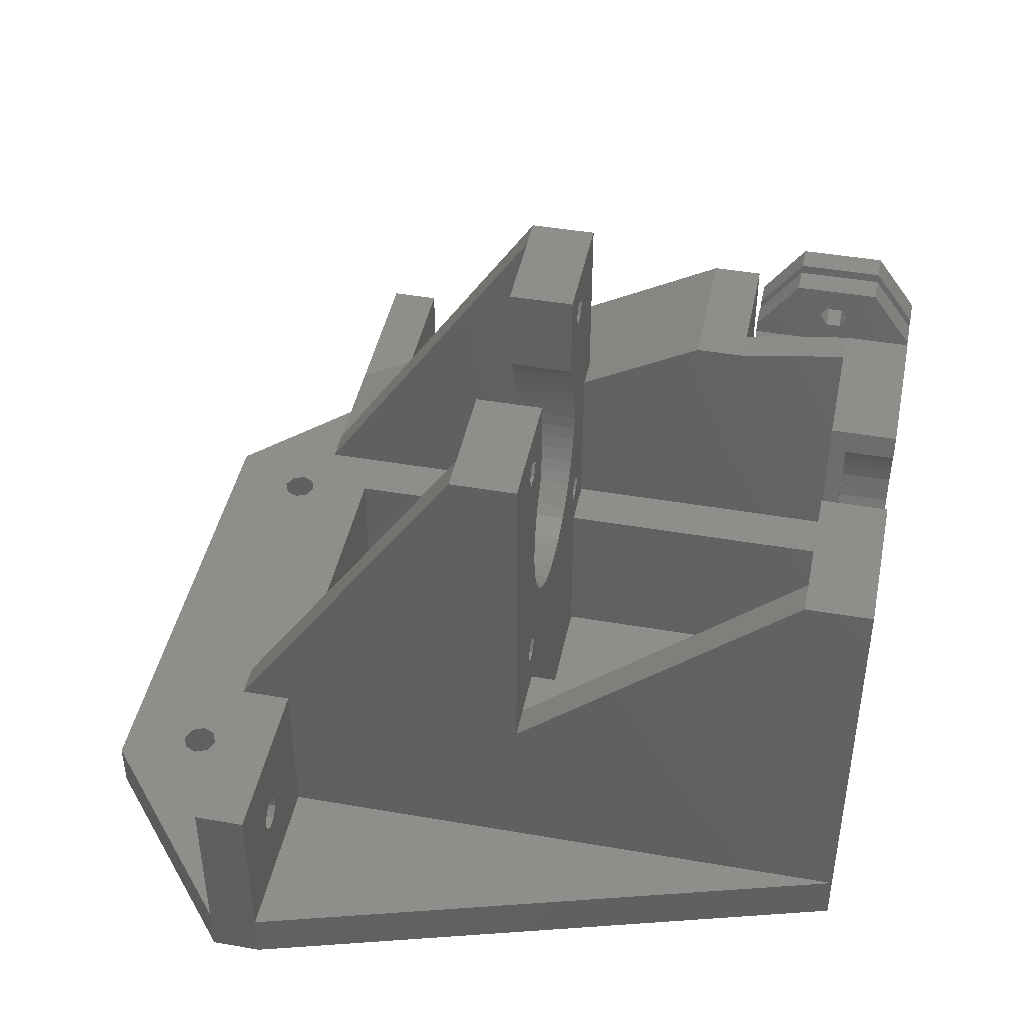
<metadata>
{"format":"stl","ext":"stl","renderer":"f3d","projection":"perspective","resolution":1024,"background":"white","views":[{"elev":43.9,"azim":101.5,"up":"+Z"}]}
</metadata>
<code>
# stl→obj: 477 verts, 990 faces
v 22.15 -20 0
v 46.15 0 6
v 22.15 -20 6
v 46.15 0 0
v 20.31 -10 6
v 19.68 -8.469 6
v 18.15 -7.835 6
v 16.62 -8.469 6
v -31.84 -10 6
v 15.99 -10 6
v -32.47 -8.469 6
v -59 0 6
v -34 -7.835 6
v -36.16 -10 6
v -39 -20 6
v -35.53 -8.469 6
v 19.68 -11.53 6
v 18.15 -12.16 6
v 16.62 -11.53 6
v -32.47 -11.53 6
v -34 -12.16 6
v -35.53 -11.53 6
v -39 78 6
v -59 6 6
v -39 6 6
v 25.15 78 6
v 25.15 6 6
v 46.15 6 6
v -15.15 70 6
v 15.15 36 6
v 15.15 70 6
v -15.15 36 6
v -15.15 28 6
v 15.15 6 6
v 15.15 28 6
v -15.15 6 6
v -59 6 0
v -59 0 0
v -59 6 26
v -59 0 26
v 19.68 -11.53 0
v 20.31 -10 0
v 18.15 -12.16 0
v 16.62 -11.53 0
v -31.84 -10 0
v 15.99 -10 0
v -32.47 -11.53 0
v -39 -20 0
v -35.53 -11.53 0
v -36.16 -10 0
v -34 -12.16 0
v 19.68 -8.469 0
v 46.15 6 0
v 18.15 -7.835 0
v 25.15 78 0
v 16.62 -8.469 0
v -39 78 0
v -32.47 -8.469 0
v -34 -7.835 0
v -35.53 -8.469 0
v -6.308 78 52.9
v -6.5 78 56
v -5.807 78 53.36
v -7.258 78 51.64
v -25.15 78 56
v -7.96 78 50.23
v -25.15 78 48.59
v -8.391 78 48.72
v -8.536 78 47.15
v -28 78 54.15
v -31.25 78 53
v -31.25 78 54.15
v -28 78 52.89
v -29.12 78 50.03
v -27.69 78 52.67
v -27.32 78 52.35
v -26.96 78 52.01
v -26.64 78 51.65
v -26.34 78 51.26
v -26.06 78 50.86
v -28.23 78 48.71
v -25.82 78 50.44
v -25.61 78 50
v -25.42 78 49.54
v -25.27 78 49.08
v -25.15 78 48.61
v -8.391 78 45.58
v -27.92 78 47.15
v -7.96 78 44.07
v -28.23 78 45.59
v -29.12 78 44.27
v -7.258 78 42.66
v -6.308 78 41.4
v -30.44 78 43.38
v -32.75 78 53
v -36 78 54.15
v -32.75 78 54.15
v -36 78 52.89
v -34.88 78 50.03
v -36.31 78 52.67
v -36.68 78 52.35
v -37.04 78 52.01
v -37.36 78 51.65
v -37.66 78 51.26
v -37.94 78 50.86
v -35.77 78 48.71
v -38.18 78 50.44
v -38.39 78 50
v -38.58 78 49.54
v -38.73 78 49.08
v -38.85 78 48.61
v -36.08 78 47.15
v -38.93 78 48.12
v -38.98 78 47.64
v -39 78 47.15
v -35.77 78 45.59
v -34.88 78 44.27
v -5.144 78 40.34
v -3.805 78 39.51
v -2.336 78 38.94
v -0.7876 78 38.65
v -33.56 78 43.38
v -32 78 43.07
v 7.258 78 51.64
v 6.5 78 56
v 25.15 78 56
v 6.308 78 52.9
v 5.807 78 53.36
v 7.96 78 50.23
v 8.391 78 48.72
v 8.536 78 47.15
v 8.391 78 45.58
v 7.96 78 44.07
v 7.258 78 42.66
v 6.308 78 41.4
v 0.7876 78 38.65
v 2.336 78 38.94
v 3.805 78 39.51
v 5.144 78 40.34
v -15.15 28 26
v -21.15 28 26
v -15.15 6 26
v 15.15 6 26
v 21.15 28 26
v 15.15 28 26
v 21.15 0 26
v -21.15 0 26
v -39 0 26
v -39 6 26
v 15.15 70 26
v 21.15 36 26
v 21.15 70 26
v 15.15 36 26
v 25.15 6 26
v 46.15 0 26
v 46.15 6 26
v 25.15 0 26
v -21.15 70 26
v -15.15 36 26
v -15.15 70 26
v -21.15 36 26
v -25.15 0 26
v -46 0 15.17
v 34.15 0 16.83
v 35.32 0 18
v -47.17 0 14
v 34.15 0 15.17
v 35.32 0 14
v -48.83 0 18
v -46 0 16.83
v -47.17 0 18
v -50 0 16.83
v -50 0 15.17
v -48.83 0 14
v 36.98 0 18
v 38.15 0 16.83
v 38.15 0 15.17
v 36.98 0 14
v 35.32 6 18
v 36.98 6 18
v 38.15 6 16.83
v 38.15 6 15.17
v 36.98 6 14
v 35.32 6 14
v 34.15 6 16.83
v 34.15 6 15.17
v -48.83 6 18
v -47.17 6 18
v -46 6 16.83
v -46 6 15.17
v -47.17 6 14
v -48.83 6 14
v -50 6 16.83
v -50 6 15.17
v 25.15 36 68
v 21.15 28 68
v 25.15 28 68
v 10 36 68
v 10 28 68
v -10 36 68
v -21.15 28 68
v -10 28 68
v -25.15 36 68
v -25.15 28 68
v 16.37 36 64.15
v 17.23 36 62.65
v 16.37 36 61.15
v 11.87 36 54.61
v 14.63 36 61.15
v 10.96 36 55.89
v 10 36 56.97
v 13.93 36 48.72
v 12.63 36 53.23
v 13.24 36 51.78
v 13.67 36 50.27
v 14.02 36 47.15
v 25.15 36 26
v 13.93 36 45.58
v 16.37 36 33.15
v 13.67 36 44.03
v 6.084 36 34.52
v 13.77 36 31.65
v 4.631 36 33.91
v 7.46 36 35.28
v 8.743 36 36.19
v 14.63 36 33.15
v 9.915 36 37.23
v 10.96 36 38.41
v 11.87 36 39.69
v 12.63 36 41.07
v 13.24 36 42.52
v 14.63 36 30.15
v 16.37 36 30.15
v -14.63 36 30.15
v 17.23 36 31.65
v 14.63 36 64.15
v 13.77 36 62.65
v 3.12 36 33.48
v 1.57 36 33.22
v -1.57 36 33.22
v 0 36 33.13
v -13.77 36 31.65
v -14.63 36 33.15
v -13.93 36 45.58
v -21.15 36 45.76
v -14.02 36 47.15
v -13.67 36 44.03
v -13.24 36 42.52
v -16.37 36 33.15
v -12.63 36 41.07
v -11.87 36 39.69
v -10.96 36 38.41
v -9.915 36 37.23
v -8.743 36 36.19
v -3.12 36 33.48
v -4.631 36 33.91
v -6.084 36 34.52
v -7.46 36 35.28
v -17.23 36 31.65
v -16.37 36 30.15
v -16.37 36 64.15
v -14.63 36 64.15
v -13.77 36 62.65
v -10 36 56.97
v -10.96 36 55.89
v -14.63 36 61.15
v -17.23 36 62.65
v -25.15 36 45.76
v -16.37 36 61.15
v -11.87 36 54.61
v -12.63 36 53.23
v -13.24 36 51.78
v -13.67 36 50.27
v -13.93 36 48.72
v -16.37 28 64.15
v -17.23 28 62.65
v -13.93 28 48.72
v -11.87 28 54.61
v -14.63 28 61.15
v -16.37 28 61.15
v -10.96 28 55.89
v -10 28 56.97
v -12.63 28 53.23
v -13.24 28 51.78
v -13.67 28 50.27
v -14.02 28 47.15
v -13.93 28 45.58
v -17.23 28 31.65
v -6.084 28 34.52
v -13.77 28 31.65
v -4.631 28 33.91
v -7.46 28 35.28
v -8.743 28 36.19
v -14.63 28 33.15
v -9.915 28 37.23
v -10.96 28 38.41
v -11.87 28 39.69
v -16.37 28 33.15
v -12.63 28 41.07
v -13.24 28 42.52
v -13.67 28 44.03
v -14.63 28 30.15
v -16.37 28 30.15
v 14.63 28 30.15
v -14.63 28 64.15
v -13.77 28 62.65
v -3.12 28 33.48
v -1.57 28 33.22
v 1.57 28 33.22
v 0 28 33.13
v 13.77 28 31.65
v 14.63 28 33.15
v 16.37 28 64.15
v 14.63 28 64.15
v 13.77 28 62.65
v 10 28 56.97
v 10.96 28 55.89
v 14.63 28 61.15
v 17.23 28 62.65
v 13.93 28 48.72
v 16.37 28 61.15
v 11.87 28 54.61
v 12.63 28 53.23
v 13.24 28 51.78
v 13.67 28 50.27
v 14.02 28 47.15
v 13.93 28 45.58
v 16.37 28 33.15
v 13.67 28 44.03
v 13.24 28 42.52
v 3.12 28 33.48
v 4.631 28 33.91
v 6.084 28 34.52
v 7.46 28 35.28
v 8.743 28 36.19
v 9.915 28 37.23
v 10.96 28 38.41
v 11.87 28 39.69
v 12.63 28 41.07
v 17.23 28 31.65
v 16.37 28 30.15
v -21.15 57 54
v -21.15 70 56
v -21.15 51 54
v 21.15 70 56
v 25.15 70 56
v 6.5 70 56
v -6.5 70 56
v -25.15 70 56
v -3.768 70 45.59
v -2.884 70 44.27
v -1.561 70 43.38
v 3.768 70 45.59
v 2.884 70 44.27
v 1.561 70 43.38
v 0 70 43.07
v -25.15 58 42
v -25.15 57 42
v -25.15 58 48.59
v -25.15 57 54
v -39 57 54
v -39 57 42
v -39 58 42
v -39 51 54
v -39 58 47.15
v -36 58 54.15
v -32.75 58 53
v -32.75 58 54.15
v -36 58 52.89
v -34.88 58 50.03
v -36.31 58 52.67
v -36.68 58 52.35
v -37.04 58 52.01
v -37.36 58 51.65
v -37.66 58 51.26
v -37.94 58 50.86
v -35.77 58 48.71
v -38.18 58 50.44
v -38.39 58 50
v -38.58 58 49.54
v -38.73 58 49.08
v -38.85 58 48.61
v -36.08 58 47.15
v -38.93 58 48.12
v -38.98 58 47.64
v -35.77 58 45.59
v -33.56 58 43.38
v -32 58 43.07
v -34.88 58 44.27
v -31.25 58 53
v -28 58 54.15
v -31.25 58 54.15
v -28 58 52.89
v -29.12 58 50.03
v -27.69 58 52.67
v -27.32 58 52.35
v -26.96 58 52.01
v -26.64 58 51.65
v -26.34 58 51.26
v -26.06 58 50.86
v -28.23 58 48.71
v -25.82 58 50.44
v -25.61 58 50
v -25.42 58 49.54
v -25.27 58 49.08
v -25.15 58 48.61
v -27.92 58 47.15
v -28.23 58 45.59
v -29.12 58 44.27
v -30.44 58 43.38
v -32.75 63 61
v -36 63 61
v -28 63 61
v -31.25 63 61
v -36 68.87 55.5
v -36 69.73 57
v -36 73 61
v -36 67.13 55.5
v -36 66.27 57
v -36 68.87 58.5
v -36 67.13 58.5
v -32.75 73 61
v -31.25 73 61
v -28 73 61
v -28 68.87 58.5
v -28 69.73 57
v -28 67.13 58.5
v -28 66.27 57
v -28 68.87 55.5
v -28 67.13 55.5
v -1.561 72 43.38
v 0 72 43.07
v -2.884 72 44.27
v 1.561 72 43.38
v 2.884 72 44.27
v 3.768 72 45.59
v -3.768 72 45.59
v 8.391 72 45.58
v 8.536 72 47.15
v -8.536 72 47.15
v -8.391 72 45.58
v 0.7876 72 38.65
v -0.7876 72 38.65
v 6.308 72 41.4
v 5.144 72 40.34
v -5.144 72 40.34
v -6.308 72 41.4
v -2.336 72 38.94
v -3.805 72 39.51
v 7.96 72 50.23
v 7.258 72 51.64
v 7.258 72 42.66
v 7.96 72 44.07
v 3.805 72 39.51
v 2.336 72 38.94
v -7.96 72 44.07
v -7.258 72 42.66
v 6.308 72 52.9
v 8.391 72 48.72
v 5.807 72 53.36
v -6.308 72 52.9
v -5.807 72 53.36
v -7.258 72 51.64
v -7.96 72 50.23
v -8.391 72 48.72
v -32.75 68.87 58.5
v -32.75 69.73 57
v -32.75 67.13 58.5
v -32.75 66.27 57
v -32.75 68.87 55.5
v -32.75 67.13 55.5
v -31.25 68.87 55.5
v -31.25 69.73 57
v -31.25 67.13 55.5
v -31.25 66.27 57
v -31.25 68.87 58.5
v -31.25 67.13 58.5
f 1 2 3
f 2 1 4
f 2 5 3
f 2 6 5
f 2 7 6
f 8 9 10
f 11 8 7
f 12 7 2
f 8 11 9
f 7 13 11
f 14 12 15
f 16 12 14
f 13 12 16
f 7 12 13
f 17 3 5
f 18 3 17
f 19 3 18
f 9 19 10
f 20 19 9
f 19 20 3
f 15 20 21
f 20 15 3
f 22 15 21
f 15 22 14
f 23 24 25
f 26 27 28
f 29 30 31
f 30 29 32
f 33 34 35
f 34 33 36
f 12 24 37
f 12 37 38
f 24 12 39
f 39 12 40
f 1 41 42
f 1 43 41
f 1 44 43
f 44 45 46
f 47 44 1
f 44 47 45
f 48 47 1
f 49 48 50
f 51 48 49
f 47 48 51
f 52 53 4
f 42 4 1
f 52 4 42
f 53 52 54
f 53 54 55
f 56 55 54
f 57 55 56
f 58 56 46
f 58 46 45
f 57 56 58
f 57 58 59
f 37 59 60
f 38 60 50
f 38 50 48
f 60 38 37
f 59 37 57
f 37 23 57
f 23 37 24
f 48 12 38
f 12 48 15
f 61 62 63
f 64 62 61
f 62 64 65
f 66 65 64
f 67 66 68
f 66 67 65
f 67 68 69
f 70 71 72
f 73 71 70
f 74 73 75
f 74 75 76
f 74 76 77
f 74 77 78
f 74 78 79
f 74 79 80
f 81 80 82
f 73 74 71
f 81 82 83
f 81 83 84
f 81 84 85
f 80 81 74
f 86 81 85
f 67 81 86
f 87 67 69
f 67 88 81
f 89 67 87
f 67 90 88
f 67 89 90
f 90 89 91
f 92 91 89
f 93 91 92
f 91 93 94
f 95 96 97
f 95 98 96
f 99 98 95
f 98 99 100
f 100 99 101
f 101 99 102
f 102 99 103
f 103 99 104
f 104 99 105
f 106 105 99
f 105 106 107
f 107 106 108
f 108 106 109
f 109 106 110
f 106 111 110
f 112 111 106
f 111 112 113
f 113 112 114
f 112 115 114
f 116 115 112
f 117 115 116
f 118 94 93
f 23 94 118
f 23 118 119
f 23 119 120
f 23 120 121
f 117 23 115
f 122 23 117
f 123 23 122
f 94 23 123
f 124 125 126
f 125 127 128
f 125 124 127
f 126 129 124
f 126 130 129
f 126 131 130
f 126 132 131
f 126 133 132
f 126 134 133
f 55 134 126
f 134 55 135
f 55 121 136
f 55 136 137
f 55 137 138
f 55 138 139
f 135 55 139
f 121 55 23
f 23 55 57
f 28 55 26
f 55 28 53
f 48 3 15
f 3 48 1
f 140 141 142
f 143 144 145
f 144 143 146
f 142 146 143
f 142 147 146
f 147 142 141
f 39 148 149
f 148 39 40
f 150 151 152
f 151 150 153
f 154 155 156
f 155 154 157
f 158 159 160
f 159 158 161
f 155 53 156
f 53 155 4
f 162 163 147
f 147 164 165
f 166 147 163
f 147 167 164
f 168 147 166
f 147 168 167
f 169 148 40
f 170 148 171
f 163 148 170
f 148 163 162
f 147 165 146
f 148 169 171
f 40 172 169
f 40 173 172
f 12 166 174
f 2 166 12
f 166 2 168
f 173 12 174
f 12 173 40
f 146 165 157
f 157 165 155
f 175 155 165
f 176 155 175
f 177 155 176
f 168 2 178
f 2 177 178
f 2 155 177
f 2 4 155
f 179 156 180
f 156 181 180
f 156 182 181
f 183 28 184
f 182 28 183
f 156 28 182
f 53 28 156
f 156 179 154
f 185 154 179
f 186 154 185
f 186 27 154
f 184 27 186
f 27 184 28
f 187 149 188
f 149 189 188
f 149 190 189
f 191 25 192
f 190 25 191
f 25 190 149
f 149 187 39
f 193 39 187
f 194 39 193
f 194 24 39
f 192 24 194
f 24 192 25
f 34 142 143
f 142 34 36
f 195 196 197
f 198 196 195
f 196 198 199
f 200 201 202
f 203 201 200
f 201 203 204
f 195 205 198
f 195 206 205
f 195 207 206
f 208 209 207
f 209 210 211
f 212 207 195
f 209 208 210
f 207 213 208
f 207 214 213
f 207 215 214
f 207 212 215
f 195 216 212
f 217 216 195
f 216 217 218
f 219 218 217
f 218 219 220
f 221 222 223
f 224 222 221
f 225 222 224
f 222 225 226
f 227 226 225
f 228 226 227
f 229 226 228
f 226 229 219
f 230 219 229
f 220 219 231
f 231 219 230
f 153 232 233
f 232 153 234
f 235 151 233
f 151 235 217
f 219 217 235
f 236 198 205
f 237 198 236
f 211 237 209
f 237 211 198
f 232 223 222
f 223 232 238
f 238 232 239
f 234 240 241
f 239 232 241
f 240 242 243
f 234 241 232
f 240 234 242
f 244 245 246
f 247 245 244
f 248 245 247
f 249 248 250
f 249 250 251
f 243 251 252
f 243 252 253
f 243 253 254
f 243 255 240
f 243 256 255
f 243 257 256
f 243 258 257
f 243 254 258
f 251 243 249
f 248 249 245
f 259 245 249
f 153 233 151
f 159 234 153
f 234 159 260
f 161 260 159
f 259 161 245
f 260 161 259
f 30 159 153
f 159 30 32
f 261 200 262
f 200 263 262
f 264 263 200
f 265 266 264
f 263 264 266
f 200 261 203
f 267 203 261
f 268 267 269
f 270 266 265
f 266 270 269
f 271 269 270
f 272 269 271
f 245 269 272
f 245 272 273
f 245 273 274
f 245 274 246
f 269 245 268
f 267 268 203
f 201 275 202
f 201 276 275
f 277 276 201
f 278 279 280
f 279 281 282
f 279 278 281
f 276 277 280
f 280 283 278
f 280 284 283
f 280 285 284
f 280 277 285
f 201 286 277
f 141 286 201
f 286 141 287
f 288 287 141
f 289 290 291
f 292 290 289
f 293 290 292
f 290 293 294
f 295 294 293
f 296 294 295
f 297 294 296
f 294 297 298
f 299 298 297
f 300 298 299
f 301 298 300
f 287 298 301
f 140 302 303
f 302 140 304
f 140 303 141
f 288 141 303
f 298 287 288
f 305 202 275
f 306 202 305
f 282 306 279
f 306 282 202
f 302 291 290
f 291 302 307
f 307 302 308
f 304 309 310
f 308 302 310
f 309 311 312
f 304 310 302
f 309 304 311
f 33 145 140
f 145 33 35
f 313 199 314
f 199 315 314
f 316 315 199
f 317 318 316
f 315 316 318
f 199 313 196
f 319 196 313
f 320 319 321
f 322 318 317
f 318 322 321
f 323 321 322
f 324 321 323
f 325 321 324
f 320 321 325
f 319 320 196
f 326 196 320
f 144 326 327
f 328 327 329
f 328 329 330
f 312 331 309
f 312 332 331
f 312 333 332
f 312 334 333
f 312 335 334
f 312 336 335
f 312 337 336
f 312 338 337
f 328 338 312
f 338 328 339
f 339 328 330
f 327 328 340
f 327 340 144
f 145 304 140
f 304 145 341
f 144 341 145
f 326 144 196
f 341 144 340
f 268 204 203
f 204 268 162
f 162 201 204
f 201 162 147
f 342 158 343
f 344 158 342
f 161 344 245
f 344 161 158
f 201 147 141
f 144 146 196
f 152 151 345
f 146 197 196
f 197 146 157
f 195 197 217
f 126 26 55
f 346 26 126
f 217 26 346
f 154 217 197
f 27 217 154
f 217 27 26
f 197 157 154
f 126 345 346
f 125 345 126
f 345 125 347
f 62 343 348
f 65 343 62
f 343 65 349
f 343 350 348
f 158 350 343
f 350 160 351
f 351 160 352
f 350 158 160
f 353 345 347
f 150 353 354
f 150 354 355
f 352 160 356
f 150 356 160
f 356 150 355
f 152 353 150
f 353 152 345
f 29 150 160
f 150 29 31
f 357 358 359
f 67 349 65
f 359 349 67
f 359 360 349
f 360 359 358
f 358 361 360
f 361 358 362
f 349 342 343
f 342 349 360
f 345 217 346
f 217 345 151
f 159 29 160
f 29 159 32
f 142 33 140
f 33 142 36
f 30 150 31
f 150 30 153
f 34 145 35
f 145 34 143
f 23 363 115
f 23 362 363
f 362 364 361
f 25 362 23
f 149 362 25
f 362 149 364
f 364 149 148
f 115 363 365
f 366 367 368
f 369 367 366
f 370 369 371
f 370 371 372
f 370 372 373
f 370 373 374
f 370 374 375
f 370 375 376
f 377 376 378
f 369 370 367
f 377 378 379
f 377 379 380
f 377 380 381
f 376 377 370
f 382 377 381
f 383 382 384
f 383 384 385
f 383 385 365
f 382 383 377
f 365 386 383
f 363 386 365
f 387 363 388
f 389 363 387
f 386 363 389
f 390 391 392
f 390 393 391
f 394 393 390
f 393 394 395
f 395 394 396
f 396 394 397
f 397 394 398
f 398 394 399
f 399 394 400
f 401 400 394
f 400 401 402
f 402 401 403
f 403 401 404
f 404 401 405
f 401 406 405
f 401 359 406
f 407 359 401
f 408 359 407
f 357 408 409
f 408 357 359
f 410 357 409
f 388 357 410
f 357 388 363
f 365 114 115
f 114 365 385
f 385 113 114
f 113 385 384
f 397 78 77
f 78 397 398
f 76 397 77
f 397 76 396
f 399 80 79
f 80 399 400
f 403 84 83
f 84 403 404
f 102 372 101
f 372 102 373
f 374 102 103
f 102 374 373
f 381 109 110
f 109 381 380
f 73 395 75
f 395 73 393
f 398 79 78
f 79 398 399
f 404 85 84
f 85 404 405
f 101 371 100
f 371 101 372
f 379 107 108
f 107 379 378
f 75 396 76
f 396 75 395
f 402 83 82
f 83 402 403
f 400 82 80
f 82 400 402
f 405 86 85
f 86 405 406
f 100 369 98
f 369 100 371
f 380 108 109
f 108 380 379
f 375 103 104
f 103 375 374
f 376 104 105
f 104 376 375
f 406 67 86
f 67 406 359
f 378 105 107
f 105 378 376
f 382 110 111
f 110 382 381
f 384 111 113
f 111 384 382
f 344 268 245
f 364 268 344
f 148 268 364
f 268 148 162
f 360 344 342
f 364 360 361
f 360 364 344
f 363 358 357
f 358 363 362
f 366 411 412
f 411 366 368
f 392 413 414
f 413 392 391
f 415 96 98
f 96 416 417
f 96 415 416
f 98 418 415
f 366 419 418
f 369 418 98
f 366 418 369
f 419 366 412
f 420 417 416
f 421 417 420
f 421 412 417
f 412 421 419
f 417 411 422
f 411 417 412
f 423 413 424
f 413 423 414
f 70 423 424
f 423 70 72
f 97 417 422
f 417 97 96
f 424 425 426
f 424 427 425
f 427 413 428
f 413 427 424
f 426 70 424
f 429 70 426
f 70 429 73
f 430 73 429
f 391 428 413
f 428 391 430
f 393 430 391
f 430 393 73
f 341 235 233
f 235 341 340
f 311 232 222
f 232 311 304
f 232 341 233
f 341 232 304
f 312 219 328
f 219 312 226
f 312 222 226
f 222 312 311
f 340 219 235
f 219 340 328
f 302 242 234
f 242 302 290
f 288 260 259
f 260 288 303
f 260 302 234
f 302 260 303
f 290 243 242
f 243 290 294
f 298 243 294
f 243 298 249
f 298 259 249
f 259 298 288
f 321 206 207
f 206 321 319
f 315 209 237
f 209 315 318
f 209 321 207
f 321 209 318
f 319 205 206
f 205 319 313
f 314 205 313
f 205 314 236
f 314 237 236
f 237 314 315
f 279 263 266
f 263 279 306
f 276 269 267
f 269 276 280
f 269 279 266
f 279 269 280
f 306 262 263
f 262 306 305
f 275 262 305
f 262 275 261
f 275 267 261
f 267 275 276
f 256 307 255
f 307 256 291
f 223 333 221
f 333 223 332
f 296 253 252
f 253 296 295
f 300 250 248
f 250 300 299
f 329 218 220
f 218 329 327
f 299 251 250
f 251 299 297
f 255 308 240
f 308 255 307
f 239 331 238
f 331 239 309
f 221 334 224
f 334 221 333
f 330 220 231
f 220 330 329
f 339 231 230
f 231 339 330
f 254 292 258
f 292 254 293
f 286 244 246
f 244 286 287
f 287 247 244
f 247 287 301
f 297 252 251
f 252 297 296
f 240 310 241
f 310 240 308
f 327 216 218
f 216 327 326
f 326 212 216
f 212 326 320
f 320 215 212
f 215 320 325
f 241 309 239
f 309 241 310
f 238 332 223
f 332 238 331
f 224 335 225
f 335 224 334
f 338 230 229
f 230 338 339
f 225 336 227
f 336 225 335
f 337 229 228
f 229 337 338
f 324 213 214
f 213 324 323
f 317 211 210
f 211 317 316
f 284 273 272
f 273 284 285
f 277 246 274
f 246 277 286
f 301 248 247
f 248 301 300
f 258 289 257
f 289 258 292
f 257 291 256
f 291 257 289
f 253 293 254
f 293 253 295
f 336 228 227
f 228 336 337
f 322 210 208
f 210 322 317
f 323 208 213
f 208 323 322
f 283 272 271
f 272 283 284
f 281 270 265
f 270 281 278
f 282 265 264
f 265 282 281
f 285 274 273
f 274 285 277
f 325 214 215
f 214 325 324
f 278 271 270
f 271 278 283
f 202 264 200
f 264 202 282
f 316 198 211
f 198 316 199
f 431 356 432
f 356 431 352
f 433 352 431
f 352 433 351
f 434 354 435
f 354 434 355
f 354 436 435
f 436 354 353
f 432 355 434
f 355 432 356
f 350 433 437
f 433 350 351
f 438 131 132
f 131 438 439
f 440 87 69
f 87 440 441
f 121 442 136
f 442 121 443
f 139 444 135
f 444 139 445
f 93 446 118
f 446 93 447
f 119 448 120
f 448 119 449
f 450 124 129
f 124 450 451
f 452 133 134
f 133 452 453
f 453 132 133
f 132 453 438
f 444 134 135
f 134 444 452
f 137 454 138
f 454 137 455
f 136 455 137
f 455 136 442
f 138 445 139
f 445 138 454
f 456 92 89
f 92 456 457
f 457 93 92
f 93 457 447
f 441 89 87
f 89 441 456
f 118 449 119
f 449 118 446
f 120 443 121
f 443 120 448
f 436 458 451
f 436 451 450
f 436 450 459
f 436 459 439
f 458 436 460
f 438 436 439
f 453 436 438
f 452 436 453
f 436 452 435
f 444 435 452
f 445 435 444
f 437 461 462
f 461 437 463
f 463 437 464
f 464 437 465
f 465 437 440
f 437 441 440
f 457 437 433
f 437 456 441
f 446 433 431
f 448 431 432
f 437 457 456
f 435 445 434
f 454 434 445
f 433 447 457
f 455 434 454
f 433 446 447
f 434 455 432
f 431 449 446
f 442 432 455
f 431 448 449
f 443 432 442
f 432 443 448
f 459 129 130
f 129 459 450
f 439 130 131
f 130 439 459
f 463 66 64
f 66 463 464
f 460 127 458
f 127 460 128
f 464 68 66
f 68 464 465
f 465 69 68
f 69 465 440
f 451 127 124
f 127 451 458
f 461 64 61
f 64 461 463
f 461 63 462
f 63 461 61
f 436 353 460
f 460 125 128
f 460 347 125
f 347 460 353
f 62 462 63
f 348 462 62
f 350 462 348
f 462 350 437
f 408 88 90
f 88 408 407
f 122 388 123
f 388 122 387
f 94 409 91
f 409 94 410
f 377 112 106
f 112 377 383
f 383 116 112
f 116 383 386
f 123 410 94
f 410 123 388
f 409 90 91
f 90 409 408
f 386 117 116
f 117 386 389
f 407 81 88
f 81 407 401
f 394 71 74
f 71 394 390
f 370 106 99
f 106 370 377
f 117 387 122
f 387 117 389
f 401 74 81
f 74 401 394
f 367 99 95
f 99 367 370
f 422 466 467
f 422 468 466
f 468 411 469
f 411 468 422
f 467 97 422
f 470 97 467
f 97 470 95
f 471 95 470
f 368 469 411
f 469 368 471
f 367 471 368
f 471 367 95
f 472 72 71
f 72 473 423
f 72 472 473
f 71 474 472
f 392 475 474
f 390 474 71
f 392 474 390
f 475 392 414
f 476 423 473
f 477 423 476
f 477 414 423
f 414 477 475
f 416 466 420
f 466 416 467
f 473 425 476
f 425 473 426
f 469 421 468
f 421 469 419
f 428 477 427
f 477 428 475
f 421 466 468
f 466 421 420
f 477 425 427
f 425 477 476
f 472 430 429
f 430 472 474
f 415 471 470
f 471 415 418
f 471 419 469
f 419 471 418
f 430 475 428
f 475 430 474
f 472 426 473
f 426 472 429
f 415 467 416
f 467 415 470
f 191 163 190
f 163 191 166
f 169 188 171
f 188 169 187
f 194 174 192
f 174 194 173
f 192 166 191
f 166 192 174
f 172 194 193
f 194 172 173
f 170 188 189
f 188 170 171
f 169 193 187
f 193 169 172
f 163 189 190
f 189 163 170
f 183 177 182
f 177 183 178
f 167 184 186
f 184 167 168
f 184 178 183
f 178 184 168
f 164 186 185
f 186 164 167
f 177 181 182
f 181 177 176
f 165 185 179
f 185 165 164
f 176 180 181
f 180 176 175
f 165 180 175
f 180 165 179
f 45 11 58
f 11 45 9
f 14 60 16
f 60 14 50
f 47 21 20
f 21 47 51
f 60 13 16
f 13 60 59
f 59 11 13
f 11 59 58
f 22 50 14
f 50 22 49
f 47 9 45
f 9 47 20
f 51 22 21
f 22 51 49
f 42 6 52
f 6 42 5
f 10 56 8
f 56 10 46
f 56 7 8
f 7 56 54
f 54 6 7
f 6 54 52
f 41 5 42
f 5 41 17
f 41 18 17
f 18 41 43
f 43 19 18
f 19 43 44
f 19 46 10
f 46 19 44

</code>
